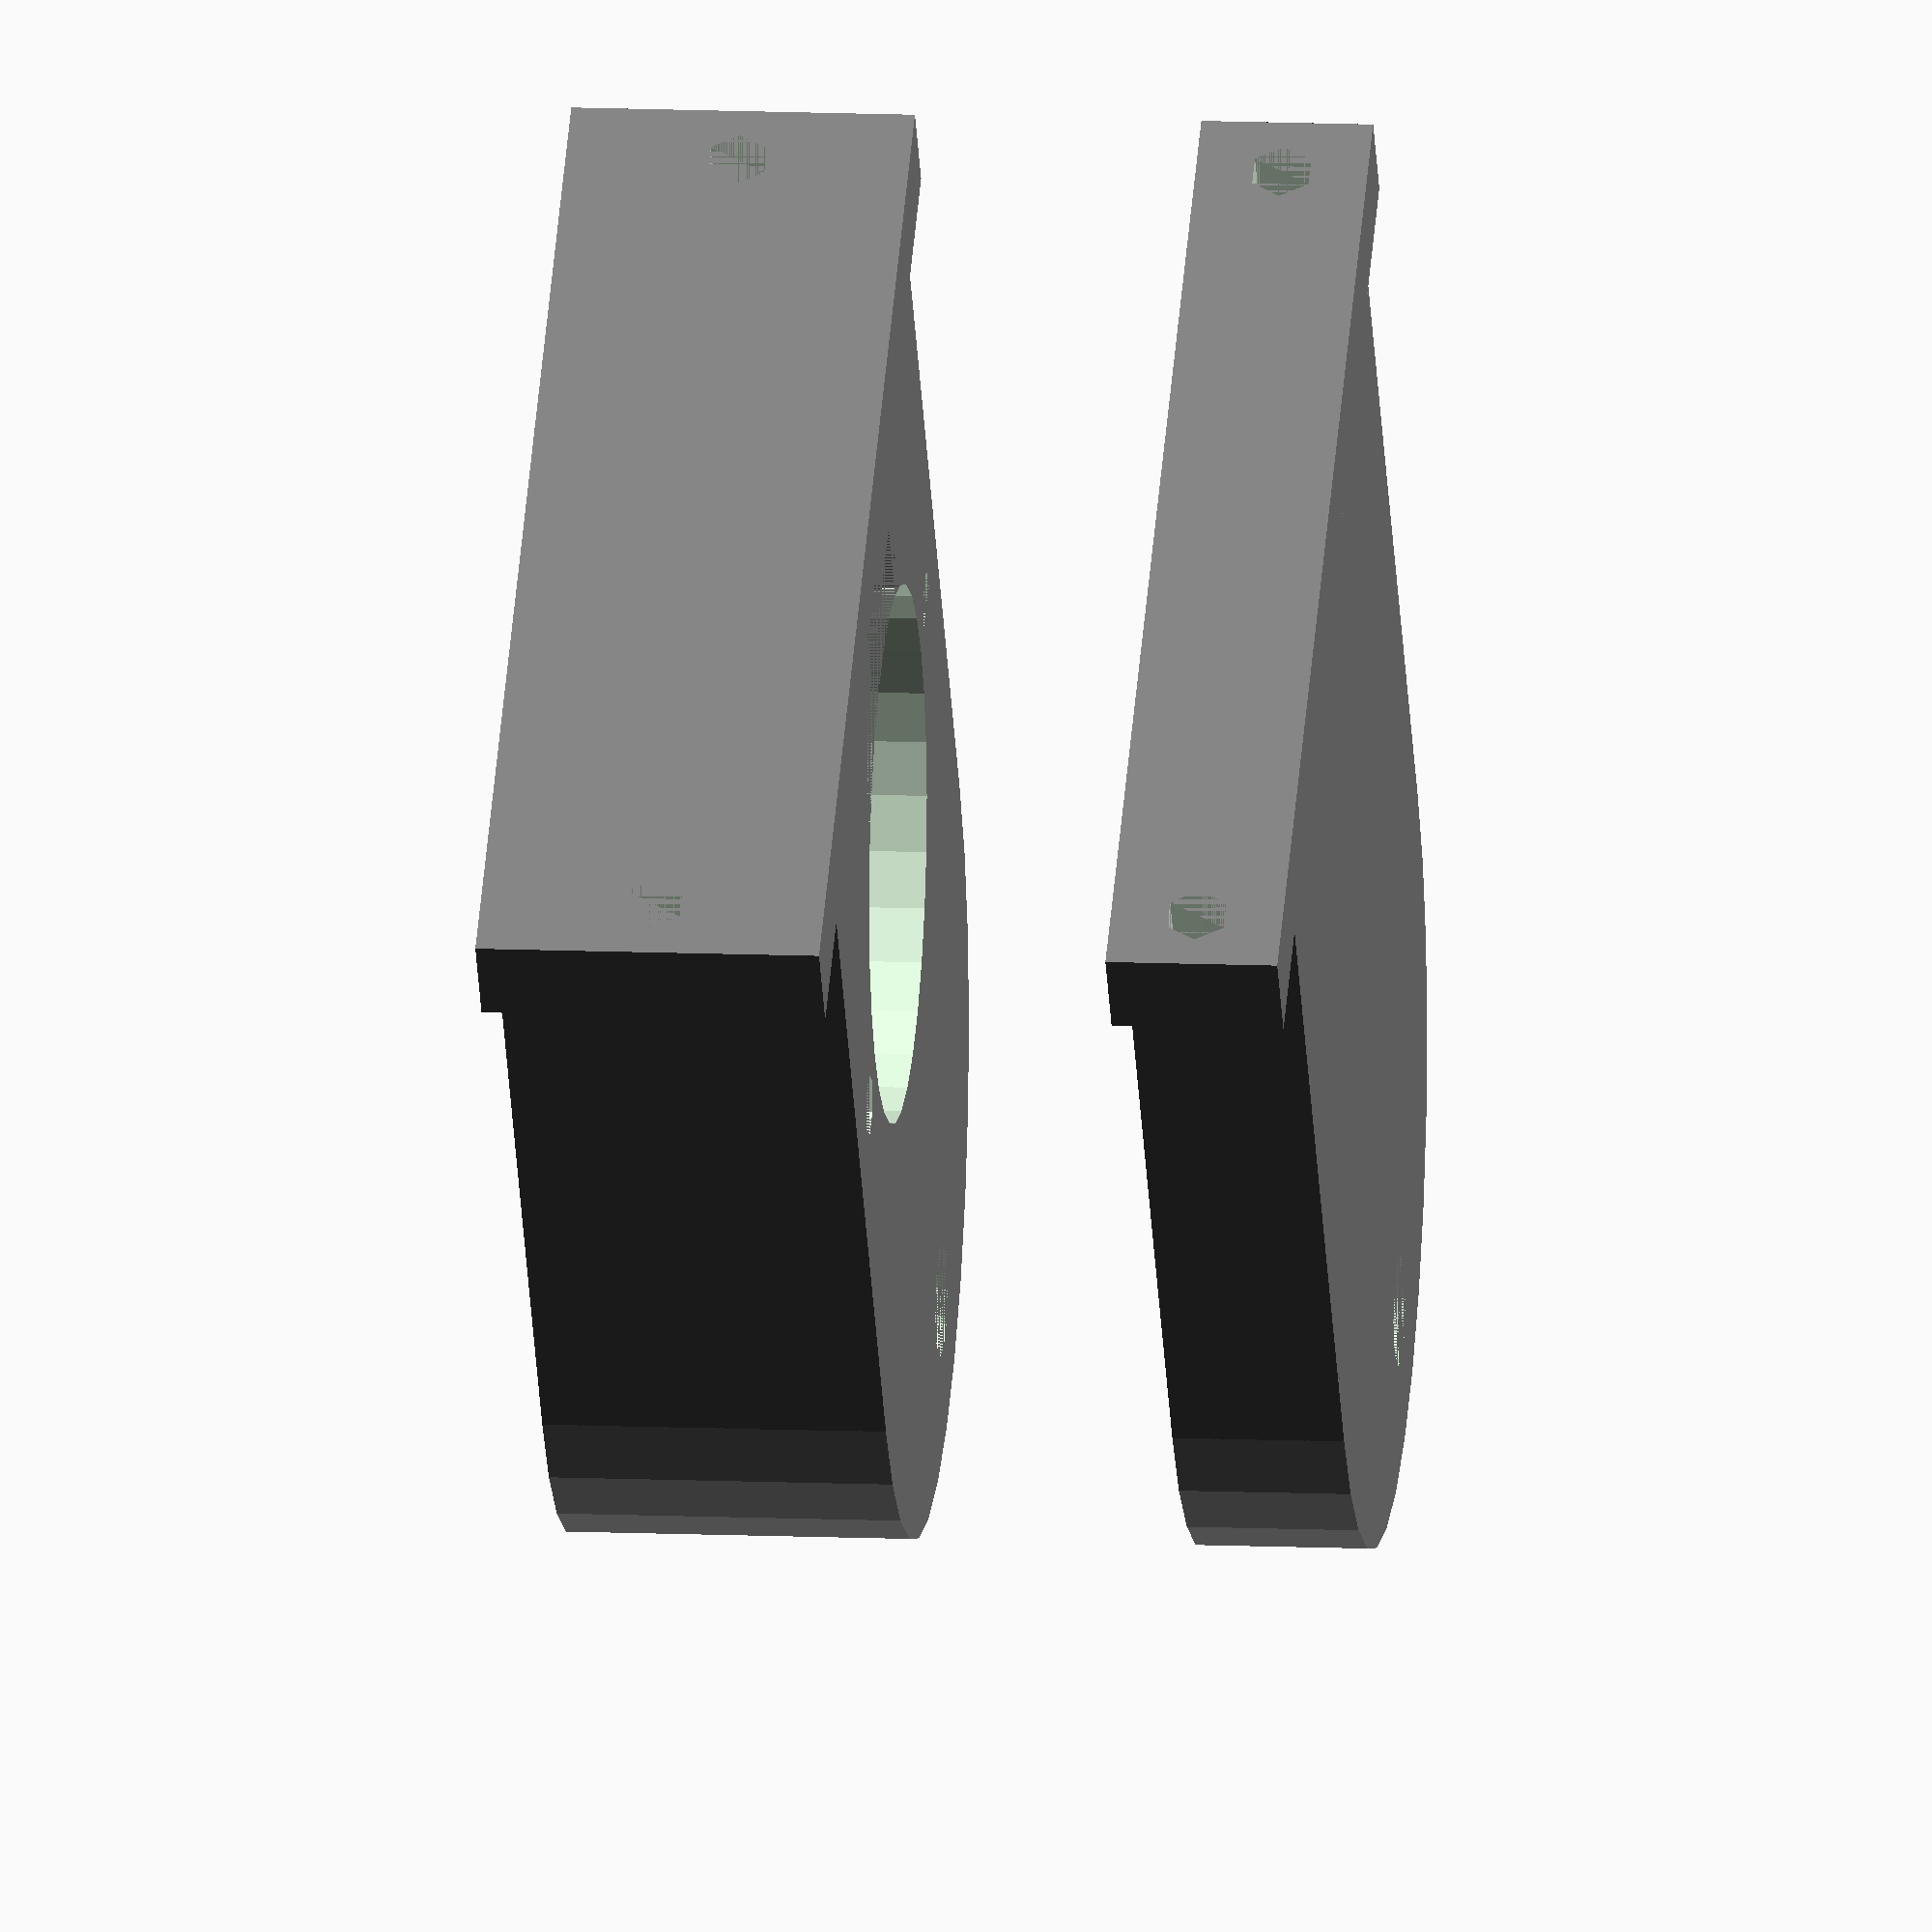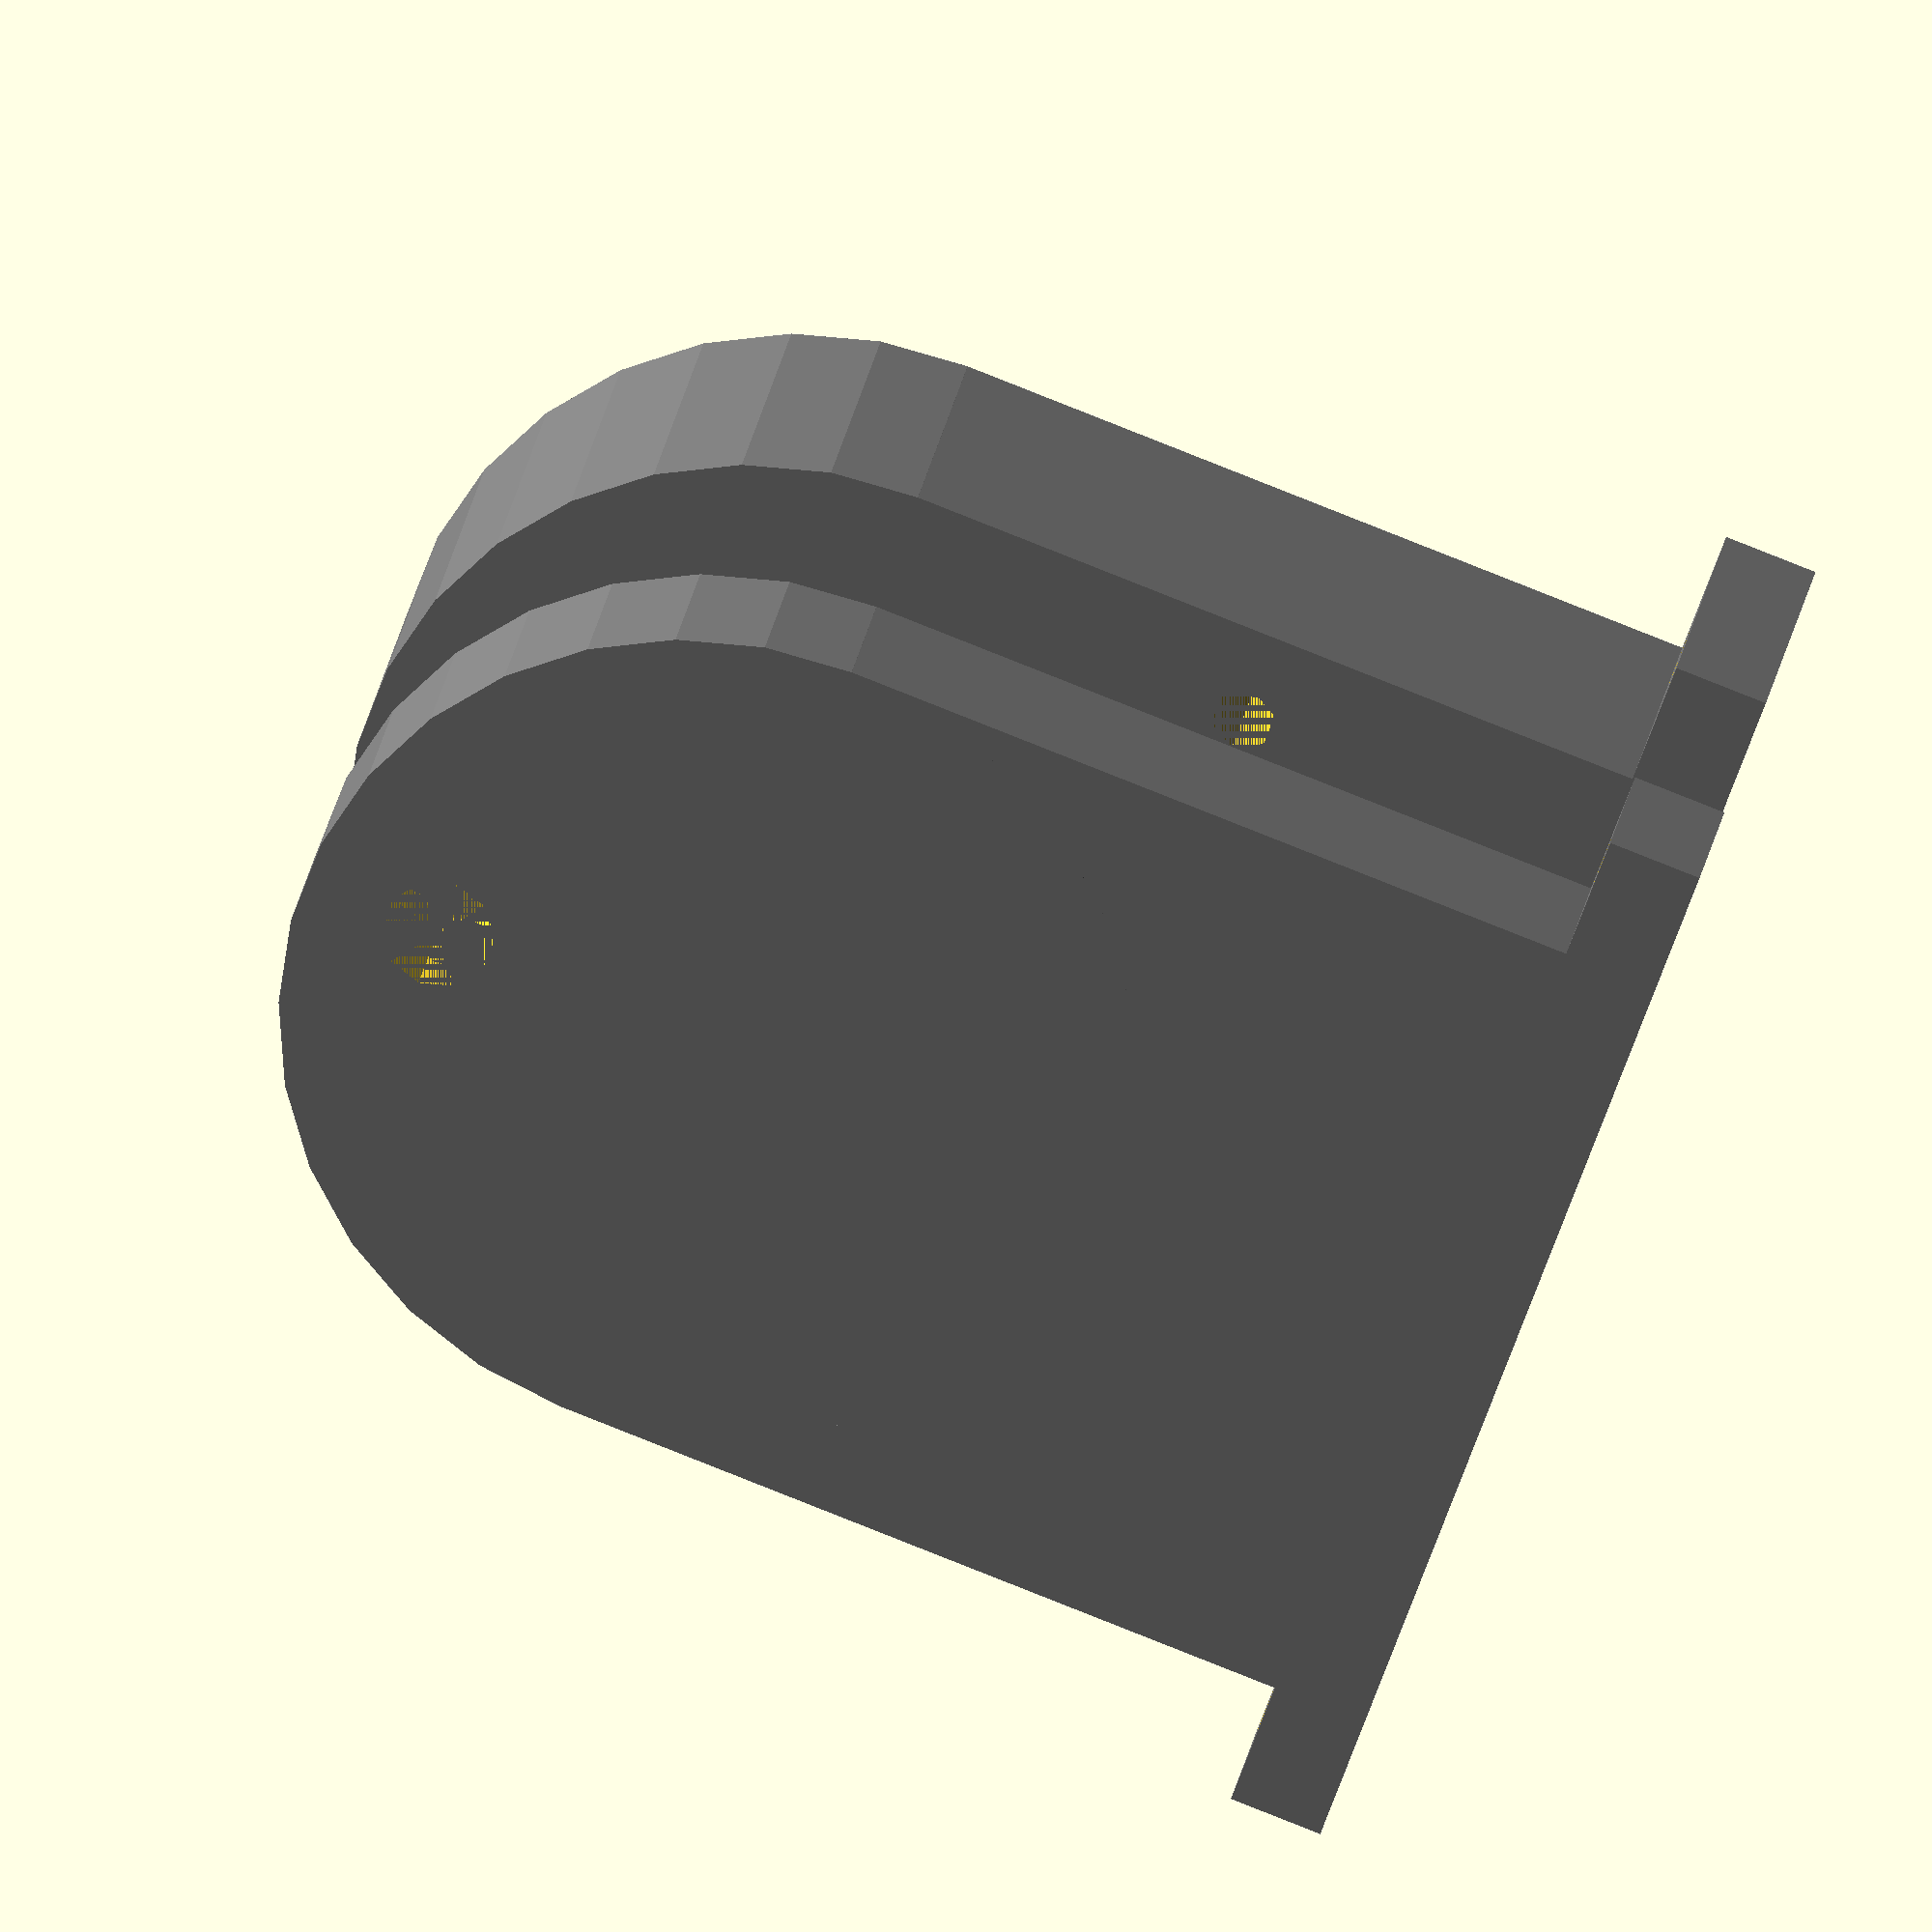
<openscad>
module block(motor, shr, msr, c){ 
    /* A block to hold the stepper motor and main shaft */

    es = 15;    // Excentricity of the shaft hole
    L = 45;     // Width (X)    
    W = motor ? 18 : 9; // Length (Y)
    hh = 5;     // Mounting height
    H = c-es-hh;     // Height (Z)
    
    module envelope() {
        union(){
            translate([0, 0, -H/2-es])
                cube([L, W, H], center = true); // Envelope        
            
            // Rounded top
            translate([0, 0, -es])
                rotate([90, 0, 0])
                    cylinder(r = L/2, h = W, center = true);    
            
            // Mounting
            translate([0, 0, -H-hh/2-es])
                cube([L + 8*shr, W, hh], center = true); 
        }
    }
    
    module motor_hole() { // Space for motor placement
        Rm = 14 + 0.1;    // Motor radius
        d2 = 35;          // Distance between screw holes
        
        // Motor cable cover
        wc1 = 3 + 0.2;
        lc1 = 17 + 0.2;
        xc1 = sqrt(Rm*Rm-lc1*lc1/4)+wc1/2;
        wc2 = 5 + 0.2;
        lc2 = 14.5 + 0.2;
        xc2 = sqrt(Rm*Rm-lc2*lc2/4)+wc2/2;
        wc3 = 7;
        lc3 = 6;
        xc3 = sqrt(Rm*Rm-lc3*lc3/4)+wc3/2;
        
        union(){
            translate([0,0,-H/2-es])
                rotate([90,0,0])
                    cylinder(r = Rm, h = W+0.2, center = true);
               
            // Motor screw holes
            translate([-d2/2, 0, -H/2-es])
            rotate([90, 0, 0])
                cylinder(r = shr, h = W, center = true);    
            translate([d2/2, 0, -H/2-es])
            rotate([90, 0, 0])
                cylinder(r = shr, h = W, center = true);
            
            // Motor cable cover
            translate([0, 0, -xc1-H/2-es])
                cube([lc1, W, wc1], center = true);
            translate([0, 0, -xc2-H/2-es])
                cube([lc2, W, wc2], center = true);
            translate([0, 0, -xc3-H/2-es])
                cube([lc3, W, wc3], center = true);    
        }
    }
    
    module shaft_hole(){
        rotate([90,0,0])
            cylinder(r = msr+0.7, h = W, center = true);    
    }
    
    module screw_holes(){
        translate([-L/2-2*shr, 0, -H-hh/2-es])
            cylinder(r = shr, h = hh, center = true);    
        translate([L/2+2*shr, 0, -H-hh/2-es])
            cylinder(r = shr, h = hh, center = true);
    }

    difference(){ 
        color([.5,.5,.5])
        envelope();
        if(motor) motor_hole();
        shaft_hole();
        screw_holes();
    }
}

block(true, 1.7, 2.3, 60);
translate([0,28.5,0])
    block(false, 1.7, 2.3, 60);

</openscad>
<views>
elev=221.7 azim=85.1 roll=356.3 proj=o view=wireframe
elev=89.1 azim=203.1 roll=68.5 proj=o view=wireframe
</views>
